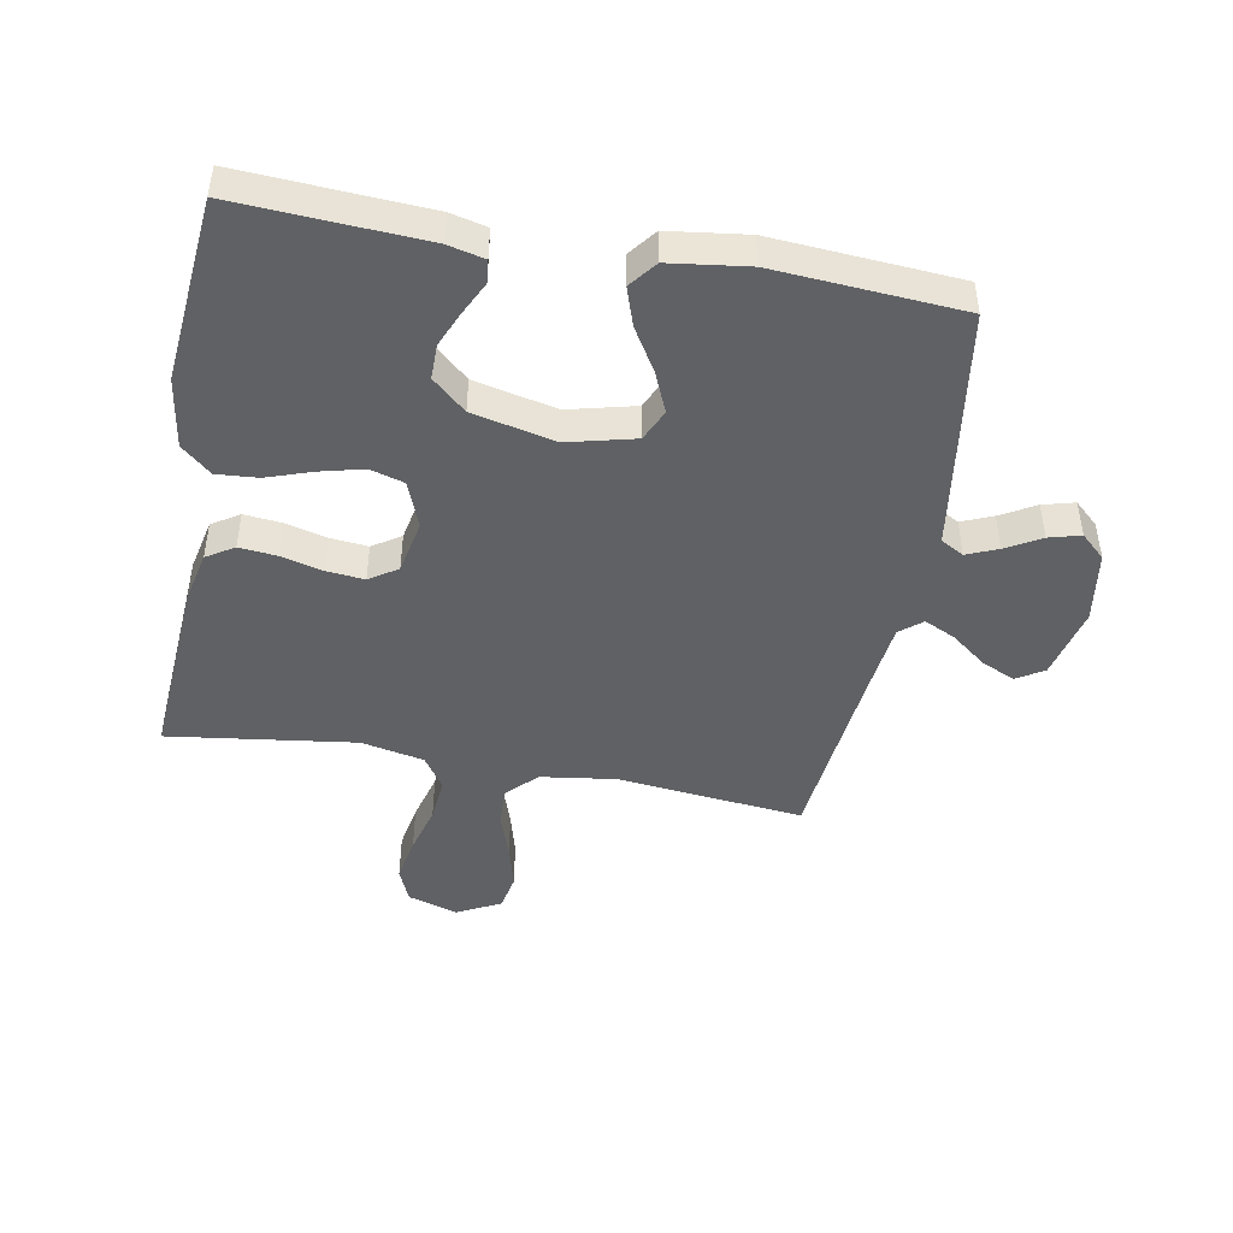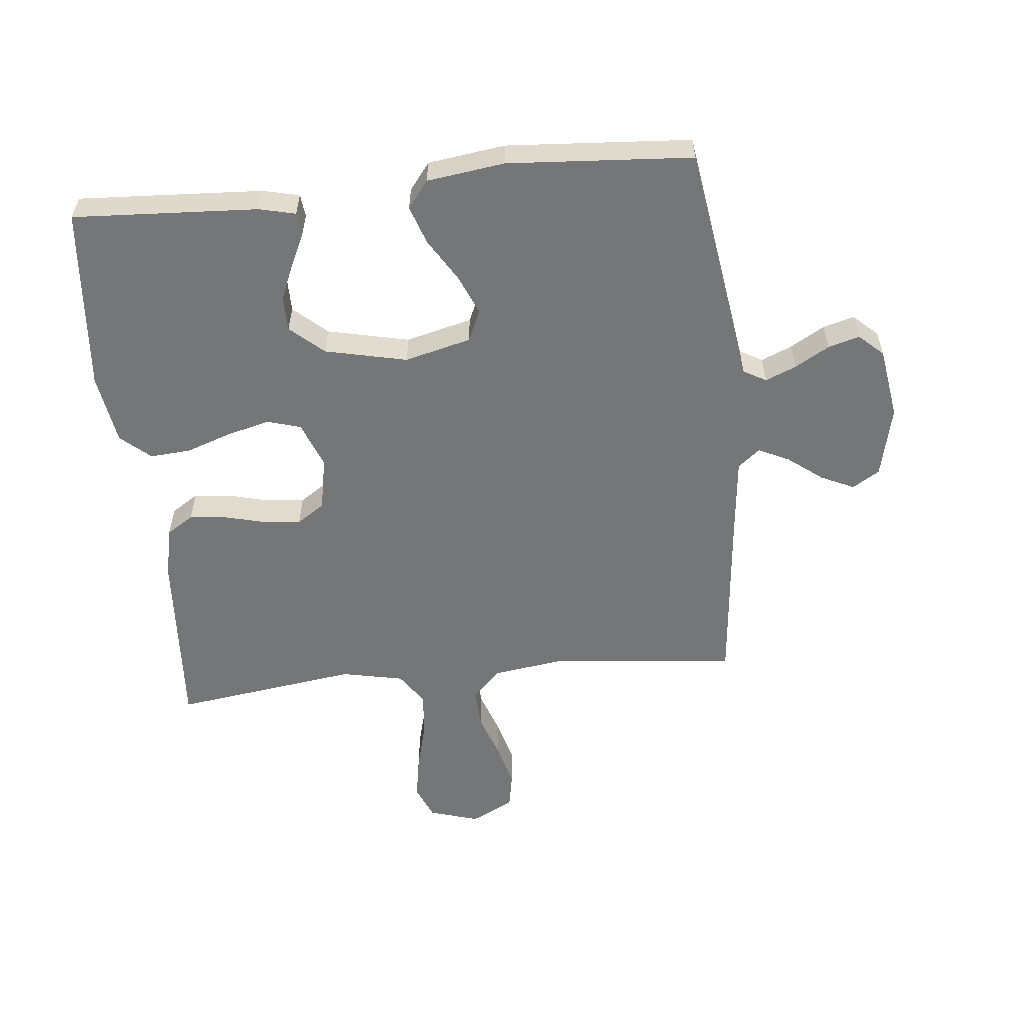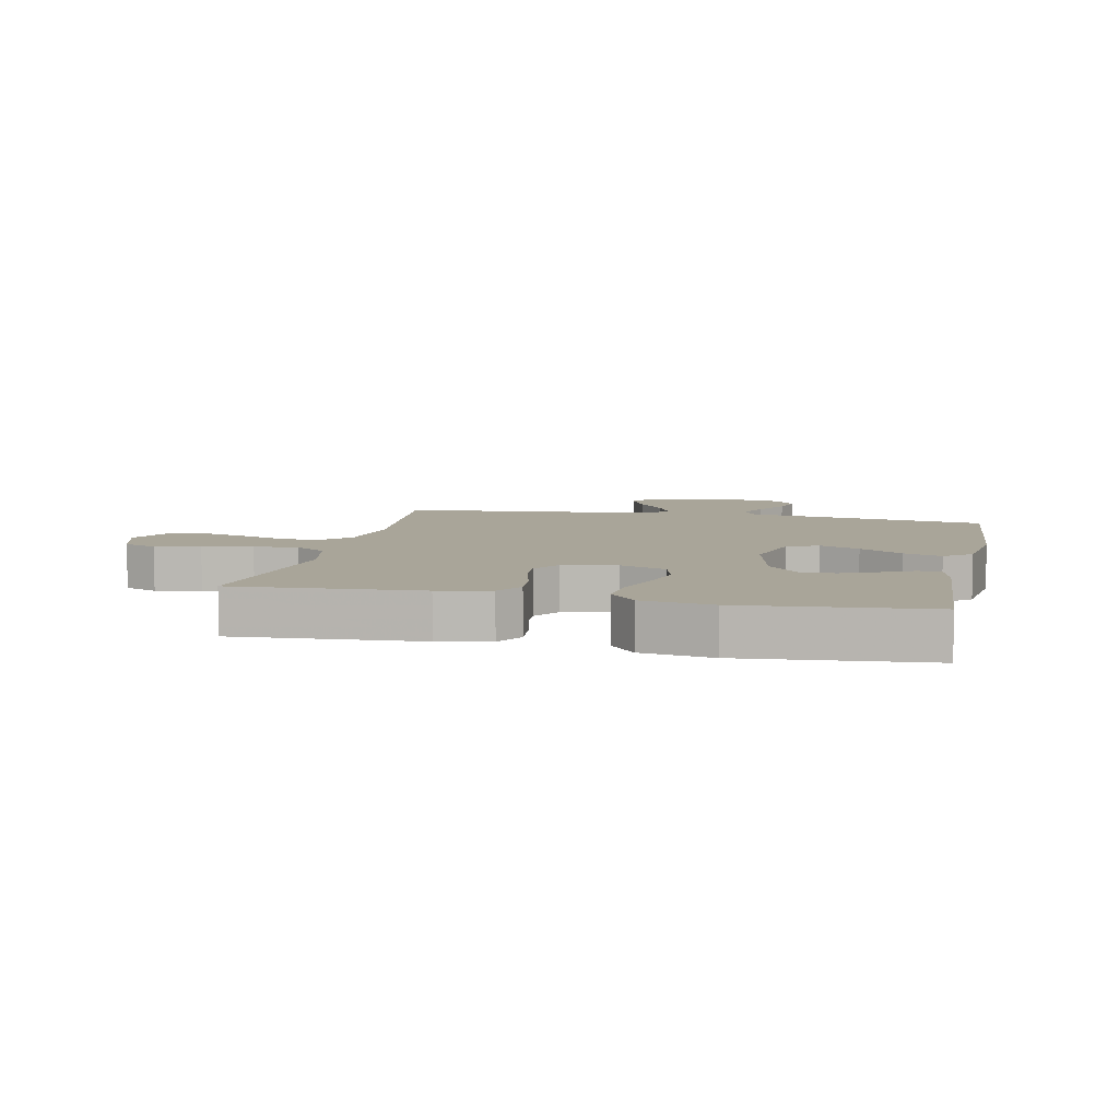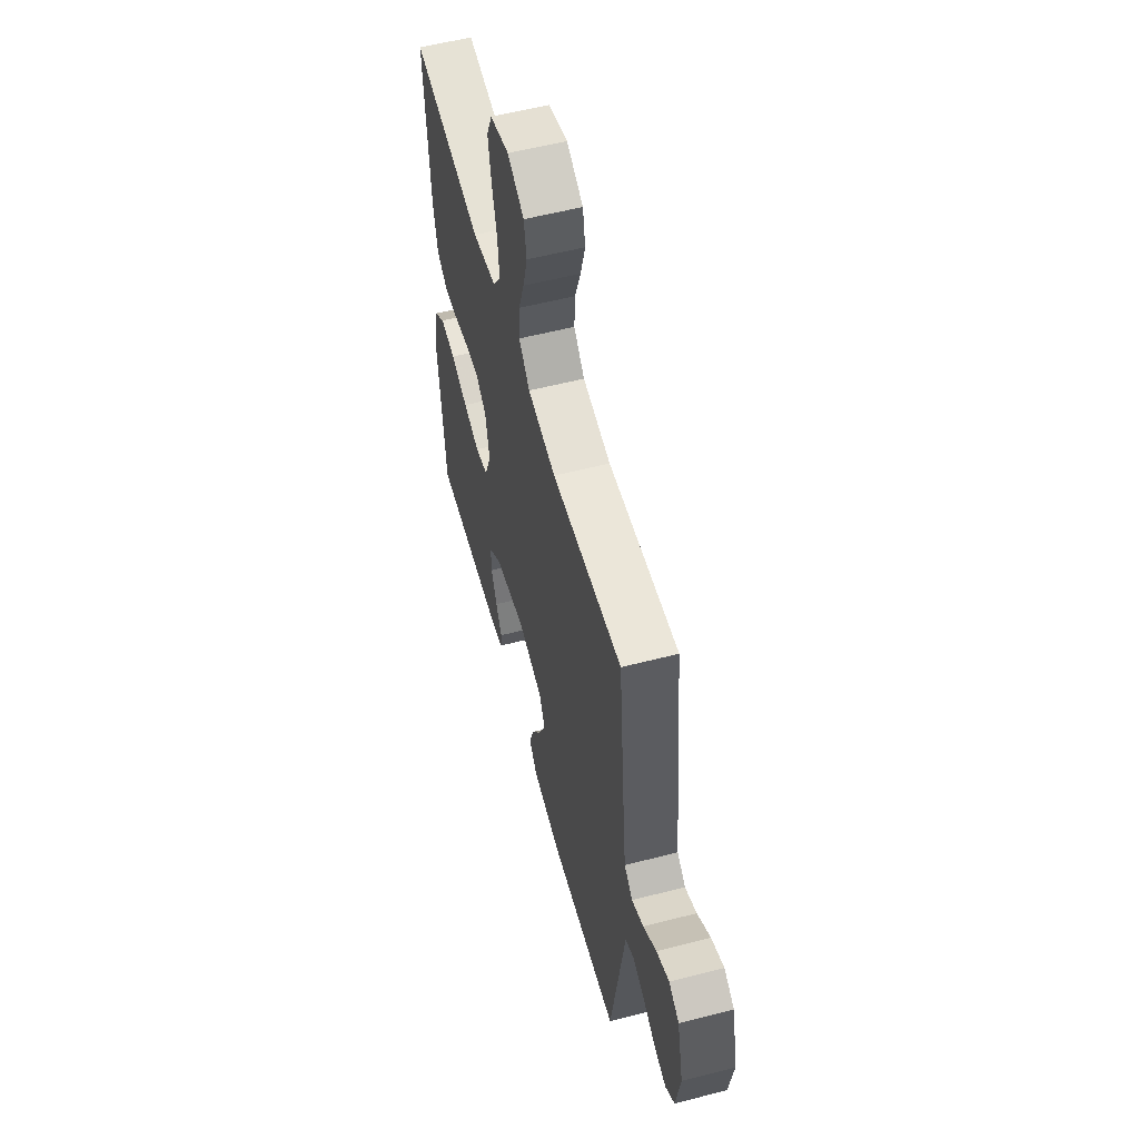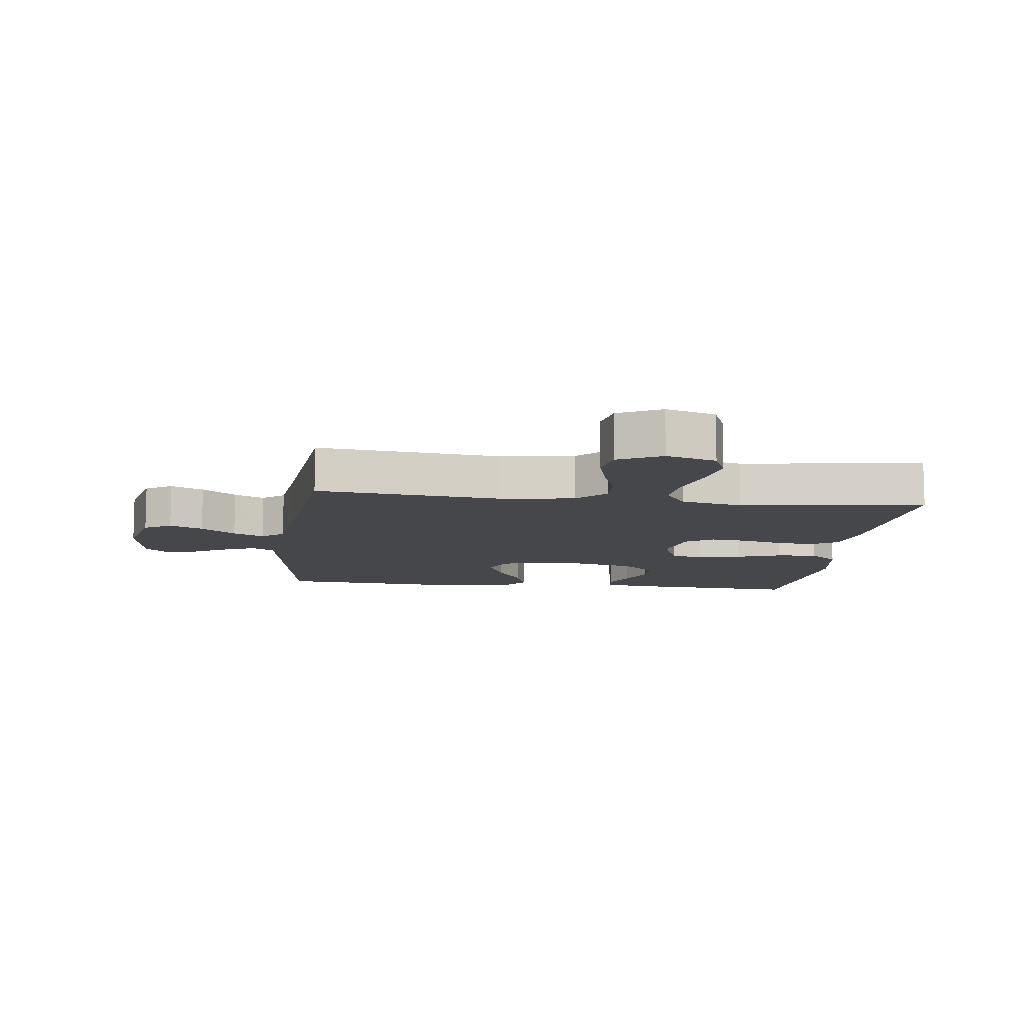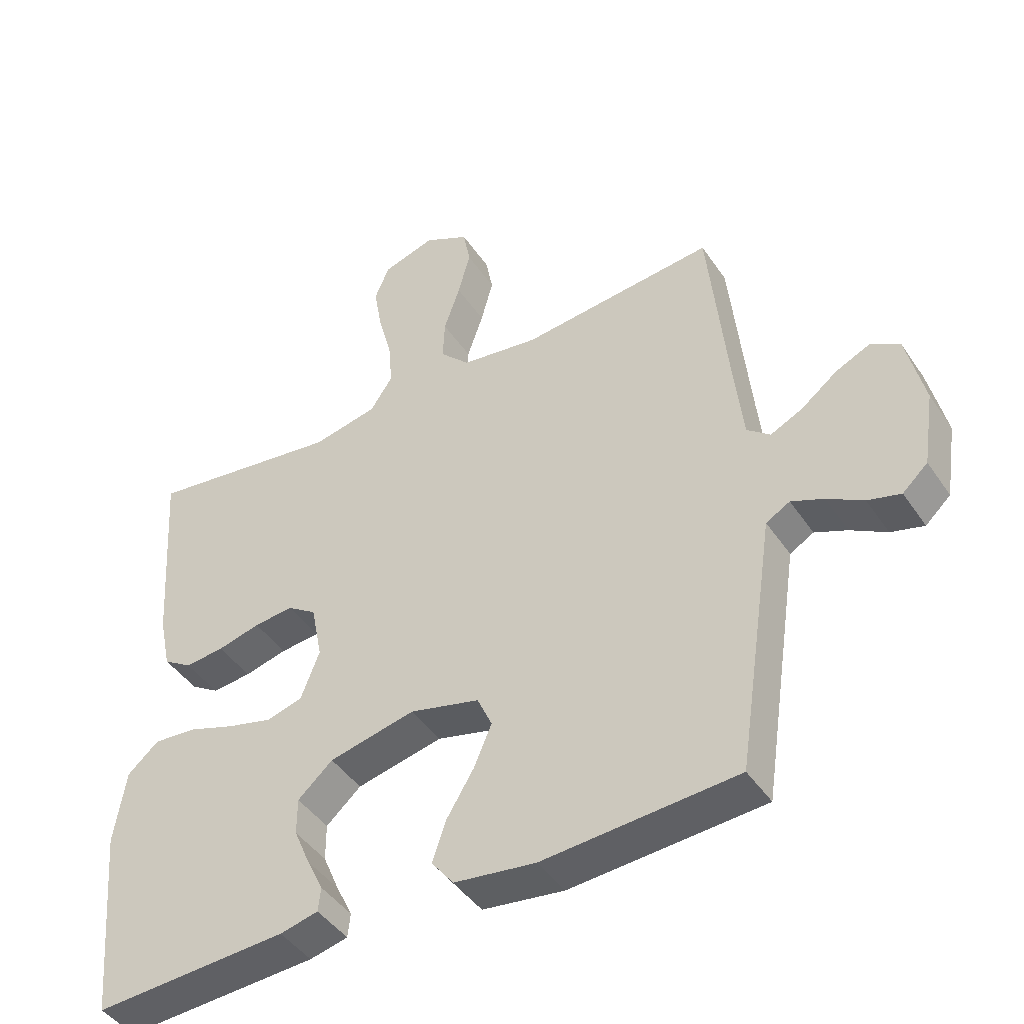
<metadata>
{"format":"obj","ext":"obj","renderer":"f3d","projection":"perspective","resolution":1024,"background":"white","views":[{"elev":-45.9,"azim":169.5,"up":"+Y"},{"elev":-56.7,"azim":-174.1,"up":"+Y"},{"elev":7.4,"azim":102.2,"up":"+Y"},{"elev":57.1,"azim":-105.0,"up":"+Z"},{"elev":-10.2,"azim":-7.1,"up":"+Y"},{"elev":-44.3,"azim":-148.3,"up":"+Z"}]}
</metadata>
<code>
v -0.5 0.07 -0.5
v -0.545 0.07 -0.2
v -0.559 0.07 -0.106
v -0.596 0.07 -0.085
v -0.646 0.07 -0.106
v -0.702 0.07 -0.138
v -0.753 0.07 -0.152
v -0.792 0.07 -0.116
v -0.81 0.07 0
v -0.783 0.07 0.117
v -0.739 0.07 0.144
v -0.685 0.07 0.119
v -0.629 0.07 0.076
v -0.579 0.07 0.052
v -0.543 0.07 0.081
v -0.53 0.07 0.2
v -0.5 0.07 0.5
v -0.2 0.07 0.469
v -0.08 0.07 0.486
v -0.034 0.07 0.533
v -0.037 0.07 0.597
v -0.062 0.07 0.67
v -0.081 0.07 0.741
v -0.07 0.07 0.8
v 0 0.07 0.836
v 0.081 0.07 0.811
v 0.104 0.07 0.756
v 0.091 0.07 0.682
v 0.07 0.07 0.603
v 0.064 0.07 0.532
v 0.099 0.07 0.48
v 0.2 0.07 0.459
v 0.5 0.07 0.5
v 0.48 0.07 0.2
v 0.462 0.07 0.116
v 0.418 0.07 0.088
v 0.357 0.07 0.094
v 0.291 0.07 0.111
v 0.23 0.07 0.117
v 0.185 0.07 0.087
v 0.168 0.07 0
v 0.197 0.07 -0.075
v 0.252 0.07 -0.091
v 0.322 0.07 -0.073
v 0.395 0.07 -0.048
v 0.461 0.07 -0.043
v 0.509 0.07 -0.085
v 0.527 0.07 -0.2
v 0.5 0.07 -0.5
v 0.2 0.07 -0.483
v 0.141 0.07 -0.469
v 0.137 0.07 -0.432
v 0.162 0.07 -0.38
v 0.187 0.07 -0.321
v 0.187 0.07 -0.264
v 0.133 0.07 -0.216
v 0 0.07 -0.186
v -0.108 0.07 -0.213
v -0.131 0.07 -0.264
v -0.103 0.07 -0.329
v -0.061 0.07 -0.398
v -0.04 0.07 -0.46
v -0.074 0.07 -0.504
v -0.2 0.07 -0.521
v -0.5 0 -0.5
v -0.545 0 -0.2
v -0.559 0 -0.106
v -0.596 0 -0.085
v -0.646 0 -0.106
v -0.702 0 -0.138
v -0.753 0 -0.152
v -0.792 0 -0.116
v -0.81 0 0
v -0.783 0 0.117
v -0.739 0 0.144
v -0.685 0 0.119
v -0.629 0 0.076
v -0.579 0 0.052
v -0.543 0 0.081
v -0.53 0 0.2
v -0.5 0 0.5
v -0.2 0 0.469
v -0.08 0 0.486
v -0.034 0 0.533
v -0.037 0 0.597
v -0.062 0 0.67
v -0.081 0 0.741
v -0.07 0 0.8
v 0 0 0.836
v 0.081 0 0.811
v 0.104 0 0.756
v 0.091 0 0.682
v 0.07 0 0.603
v 0.064 0 0.532
v 0.099 0 0.48
v 0.2 0 0.459
v 0.5 0 0.5
v 0.48 0 0.2
v 0.462 0 0.116
v 0.418 0 0.088
v 0.357 0 0.094
v 0.291 0 0.111
v 0.23 0 0.117
v 0.185 0 0.087
v 0.168 0 0
v 0.197 0 -0.075
v 0.252 0 -0.091
v 0.322 0 -0.073
v 0.395 0 -0.048
v 0.461 0 -0.043
v 0.509 0 -0.085
v 0.527 0 -0.2
v 0.5 0 -0.5
v 0.2 0 -0.483
v 0.141 0 -0.469
v 0.137 0 -0.432
v 0.162 0 -0.38
v 0.187 0 -0.321
v 0.187 0 -0.264
v 0.133 0 -0.216
v 0 0 -0.186
v -0.108 0 -0.213
v -0.131 0 -0.264
v -0.103 0 -0.329
v -0.061 0 -0.398
v -0.04 0 -0.46
v -0.074 0 -0.504
v -0.2 0 -0.521
f 60 61 62 63
f 59 60 63 64
f 50 51 52 53
f 50 53 54
f 49 50 54 55
f 44 45 46 47
f 43 44 47 48
f 42 43 48 49
f 35 36 37 38
f 35 38 39
f 32 33 34 35
f 31 32 35 39
f 30 31 39 40
f 26 27 28 29
f 26 29 30
f 25 26 30
f 24 25 30
f 21 22 23 24
f 21 24 30 40
f 16 17 18
f 15 16 18 19
f 10 11 12 13
f 10 13 14
f 9 10 14
f 8 9 14
f 5 6 7 8
f 4 5 8 14
f 3 4 14 15
f 59 64 1 2
f 58 59 2 3
f 57 58 3 15
f 56 57 15 19
f 42 49 55 56
f 41 42 56 19
f 20 21 40 41
f 19 20 41
f 127 126 125 124
f 128 127 124 123
f 117 116 115 114
f 118 117 114
f 119 118 114 113
f 111 110 109 108
f 112 111 108 107
f 113 112 107 106
f 102 101 100 99
f 103 102 99
f 99 98 97 96
f 103 99 96 95
f 104 103 95 94
f 93 92 91 90
f 94 93 90
f 94 90 89
f 94 89 88
f 88 87 86 85
f 104 94 88 85
f 82 81 80
f 83 82 80 79
f 77 76 75 74
f 78 77 74
f 78 74 73
f 78 73 72
f 72 71 70 69
f 78 72 69 68
f 79 78 68 67
f 66 65 128 123
f 67 66 123 122
f 79 67 122 121
f 83 79 121 120
f 120 119 113 106
f 83 120 106 105
f 105 104 85 84
f 105 84 83
f 1 65 66 2
f 2 66 67 3
f 3 67 68 4
f 4 68 69 5
f 5 69 70 6
f 6 70 71 7
f 7 71 72 8
f 8 72 73 9
f 9 73 74 10
f 10 74 75 11
f 11 75 76 12
f 12 76 77 13
f 13 77 78 14
f 14 78 79 15
f 15 79 80 16
f 16 80 81 17
f 17 81 82 18
f 18 82 83 19
f 19 83 84 20
f 20 84 85 21
f 21 85 86 22
f 22 86 87 23
f 23 87 88 24
f 24 88 89 25
f 25 89 90 26
f 26 90 91 27
f 27 91 92 28
f 28 92 93 29
f 29 93 94 30
f 30 94 95 31
f 31 95 96 32
f 32 96 97 33
f 33 97 98 34
f 34 98 99 35
f 35 99 100 36
f 36 100 101 37
f 37 101 102 38
f 38 102 103 39
f 39 103 104 40
f 40 104 105 41
f 41 105 106 42
f 42 106 107 43
f 43 107 108 44
f 44 108 109 45
f 45 109 110 46
f 46 110 111 47
f 47 111 112 48
f 48 112 113 49
f 49 113 114 50
f 50 114 115 51
f 51 115 116 52
f 52 116 117 53
f 53 117 118 54
f 54 118 119 55
f 55 119 120 56
f 56 120 121 57
f 57 121 122 58
f 58 122 123 59
f 59 123 124 60
f 60 124 125 61
f 61 125 126 62
f 62 126 127 63
f 63 127 128 64
f 64 128 65 1

</code>
